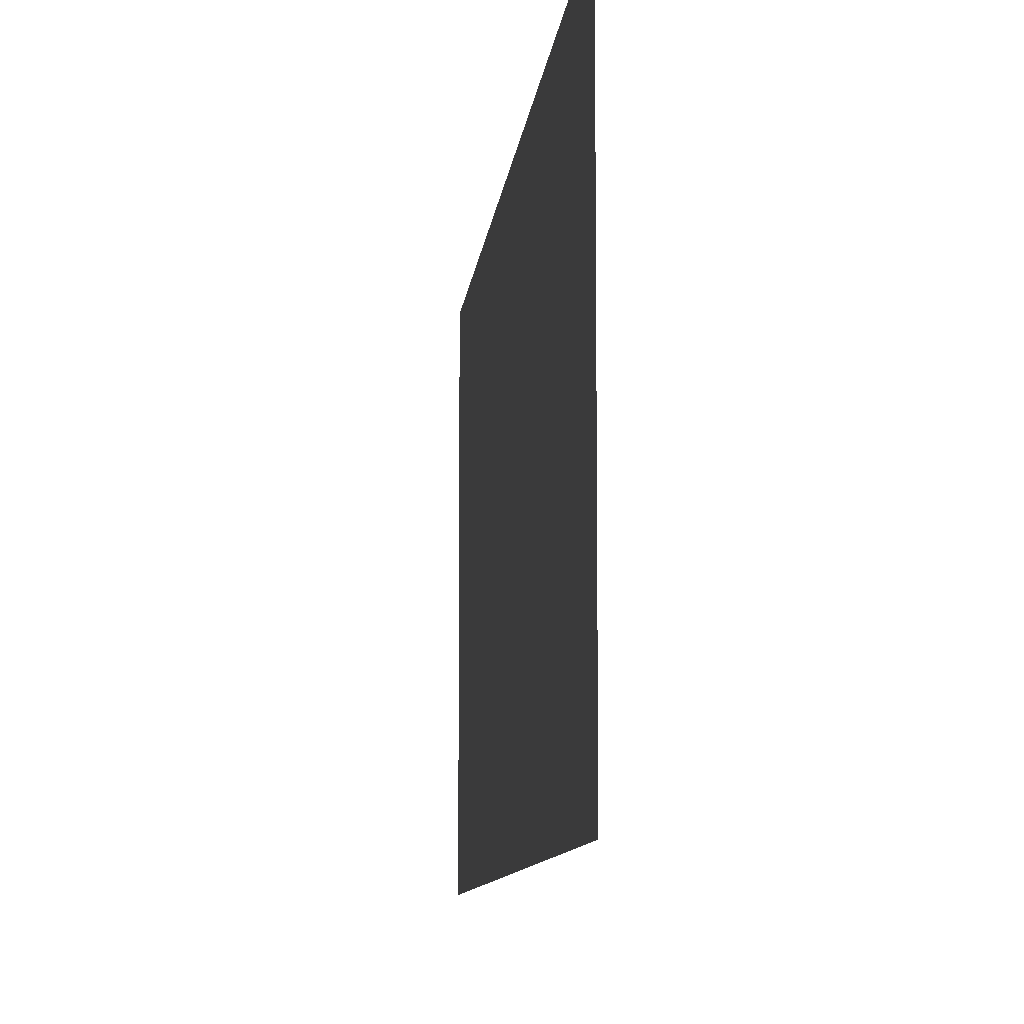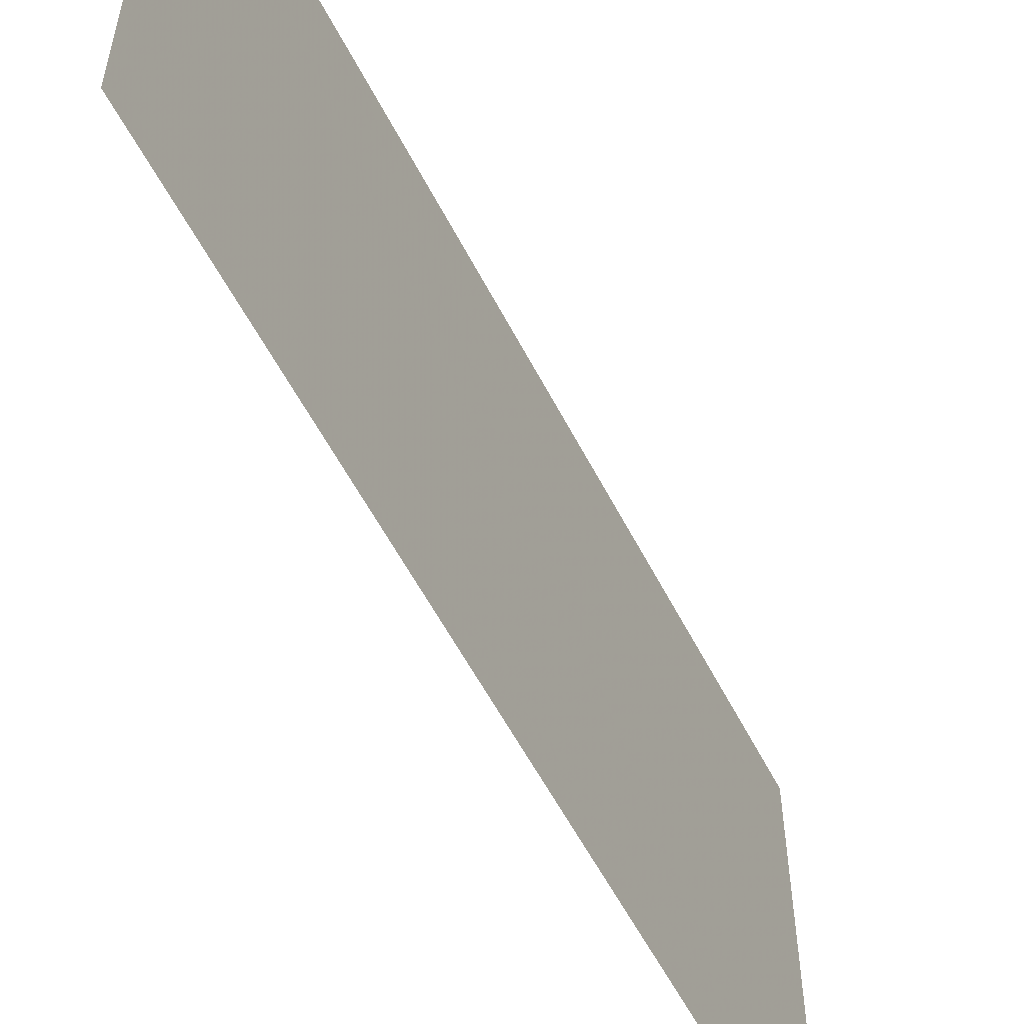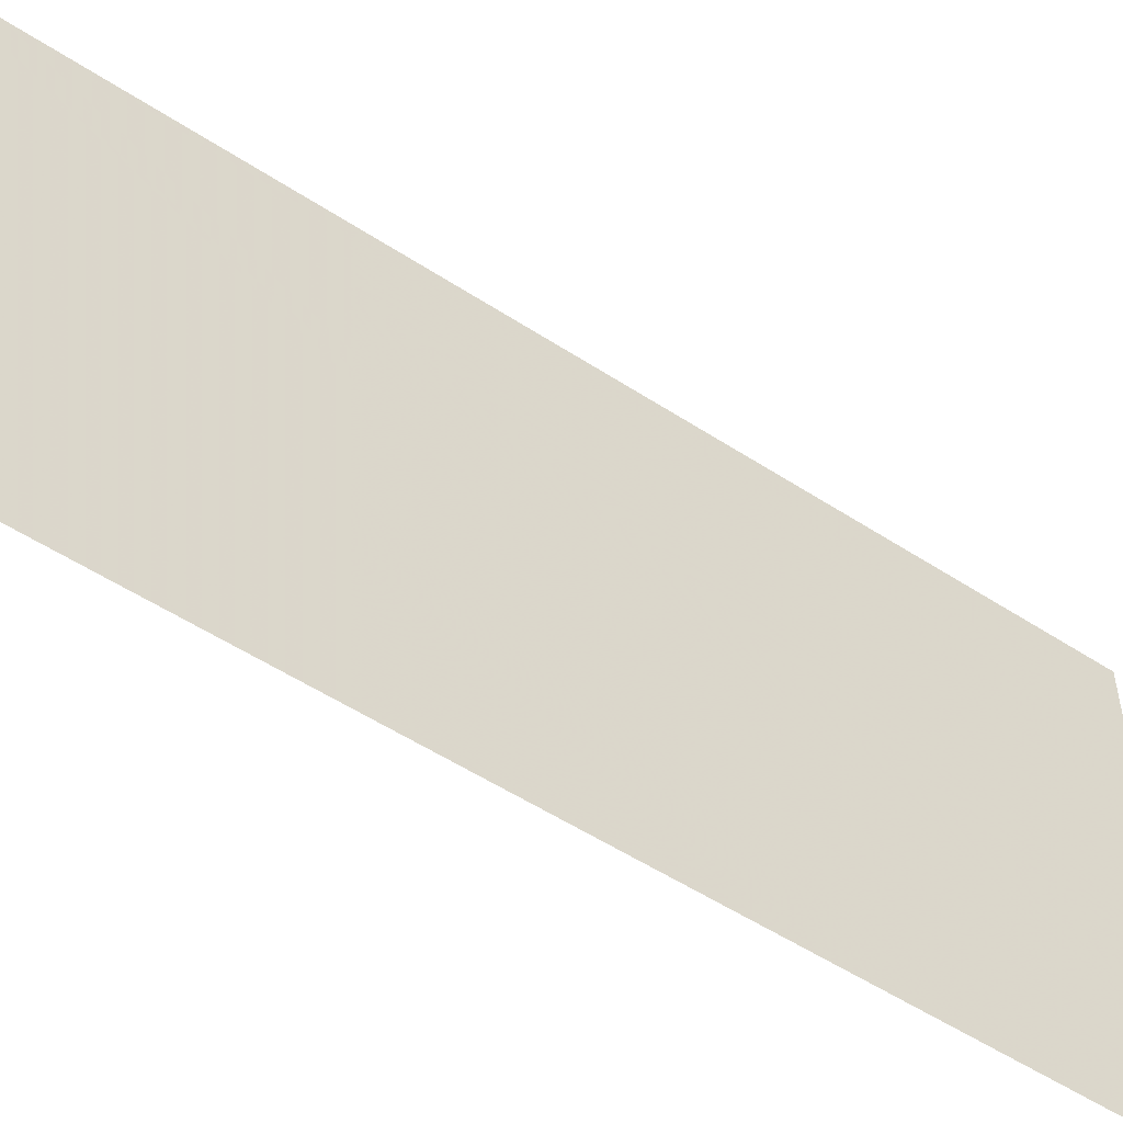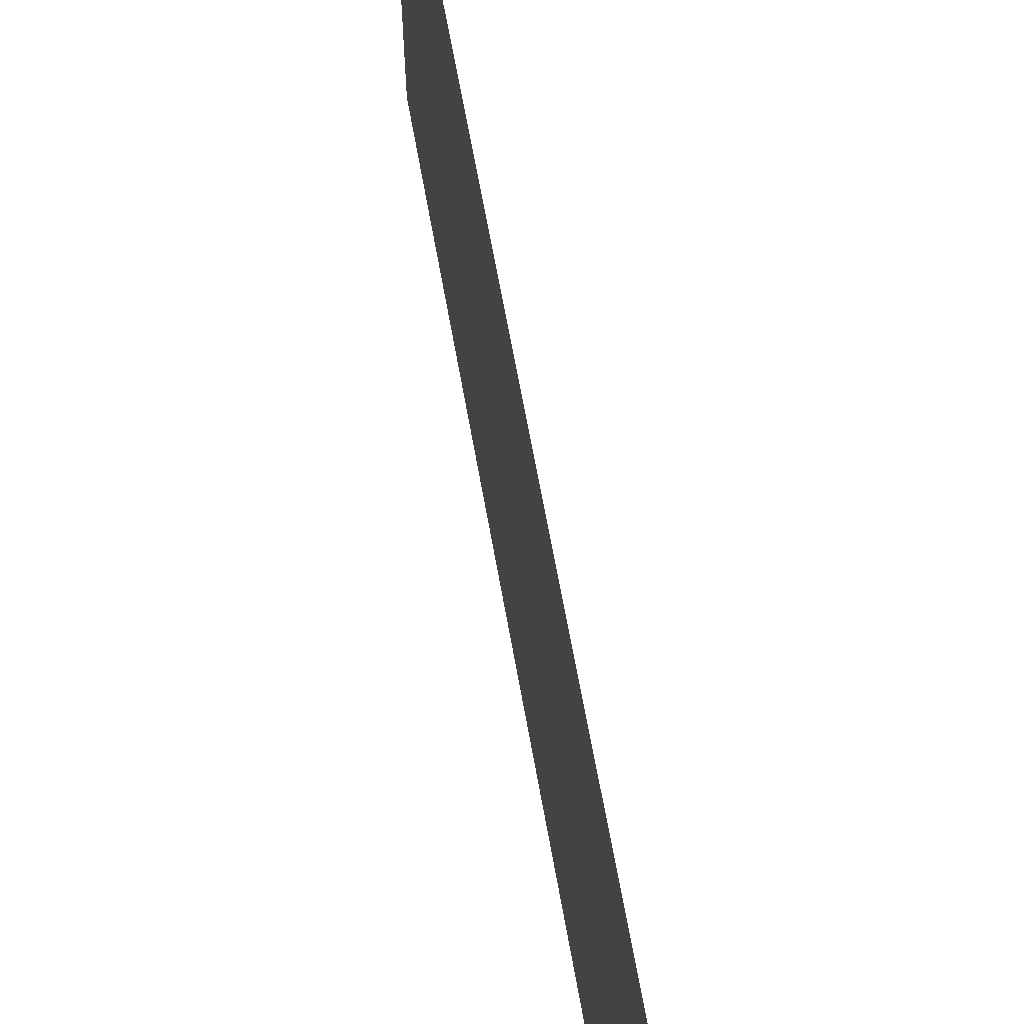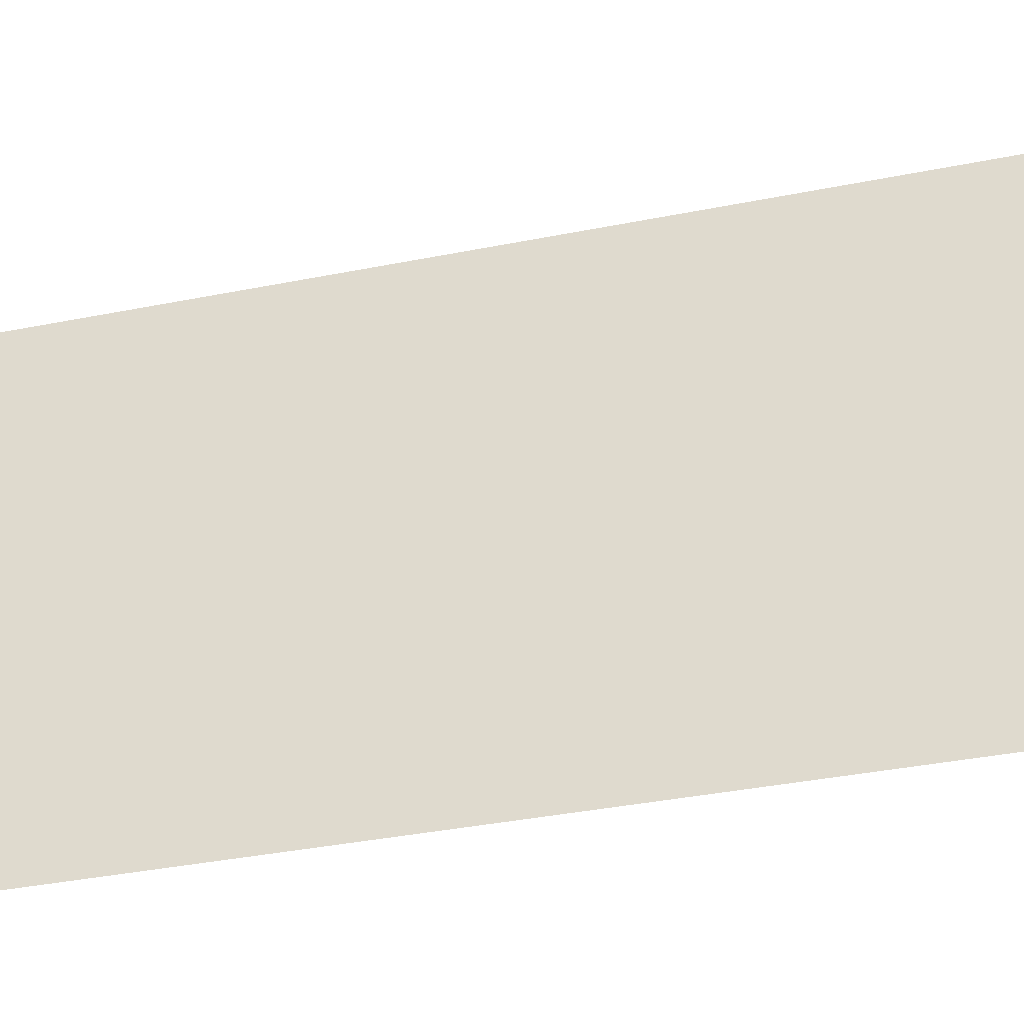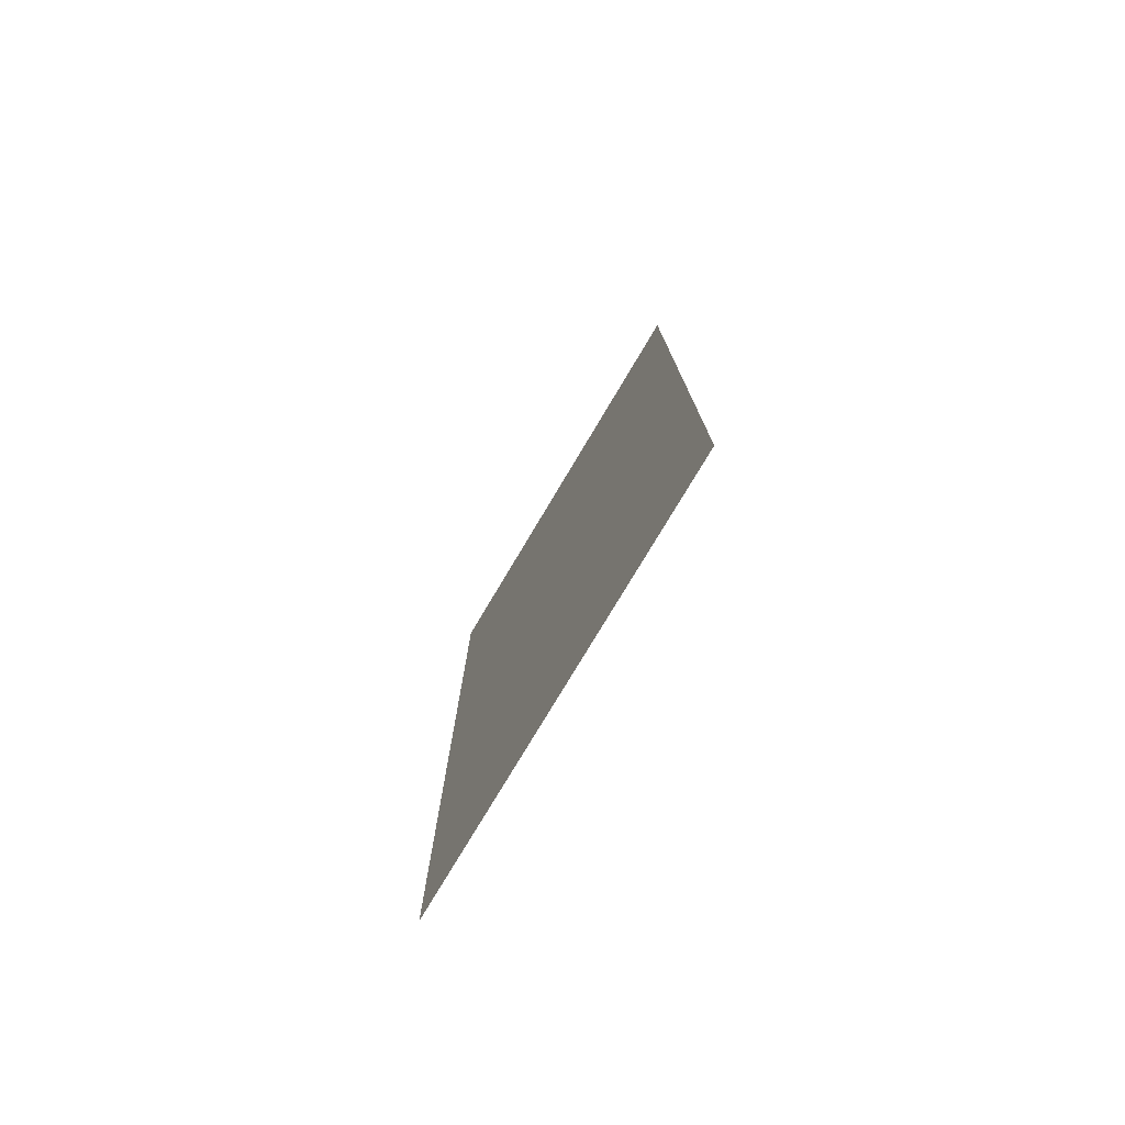
<metadata>
{"format":"obj","ext":"obj","renderer":"f3d","projection":"perspective","resolution":1024,"background":"white","views":[{"elev":-8.7,"azim":-5.2,"up":"+Y"},{"elev":-56.3,"azim":26.8,"up":"+Y"},{"elev":-53.6,"azim":55.1,"up":"+Y"},{"elev":65.7,"azim":169.9,"up":"+Y"},{"elev":-36.9,"azim":104.6,"up":"+Y"},{"elev":-77.2,"azim":-30.8,"up":"+Z"}]}
</metadata>
<code>
o rightWall
v 1 0.15 0.3
v 1 0.15 0
v 1 0 0
v 1 0 0.3
f 1 2 3
f 4 1 3

</code>
